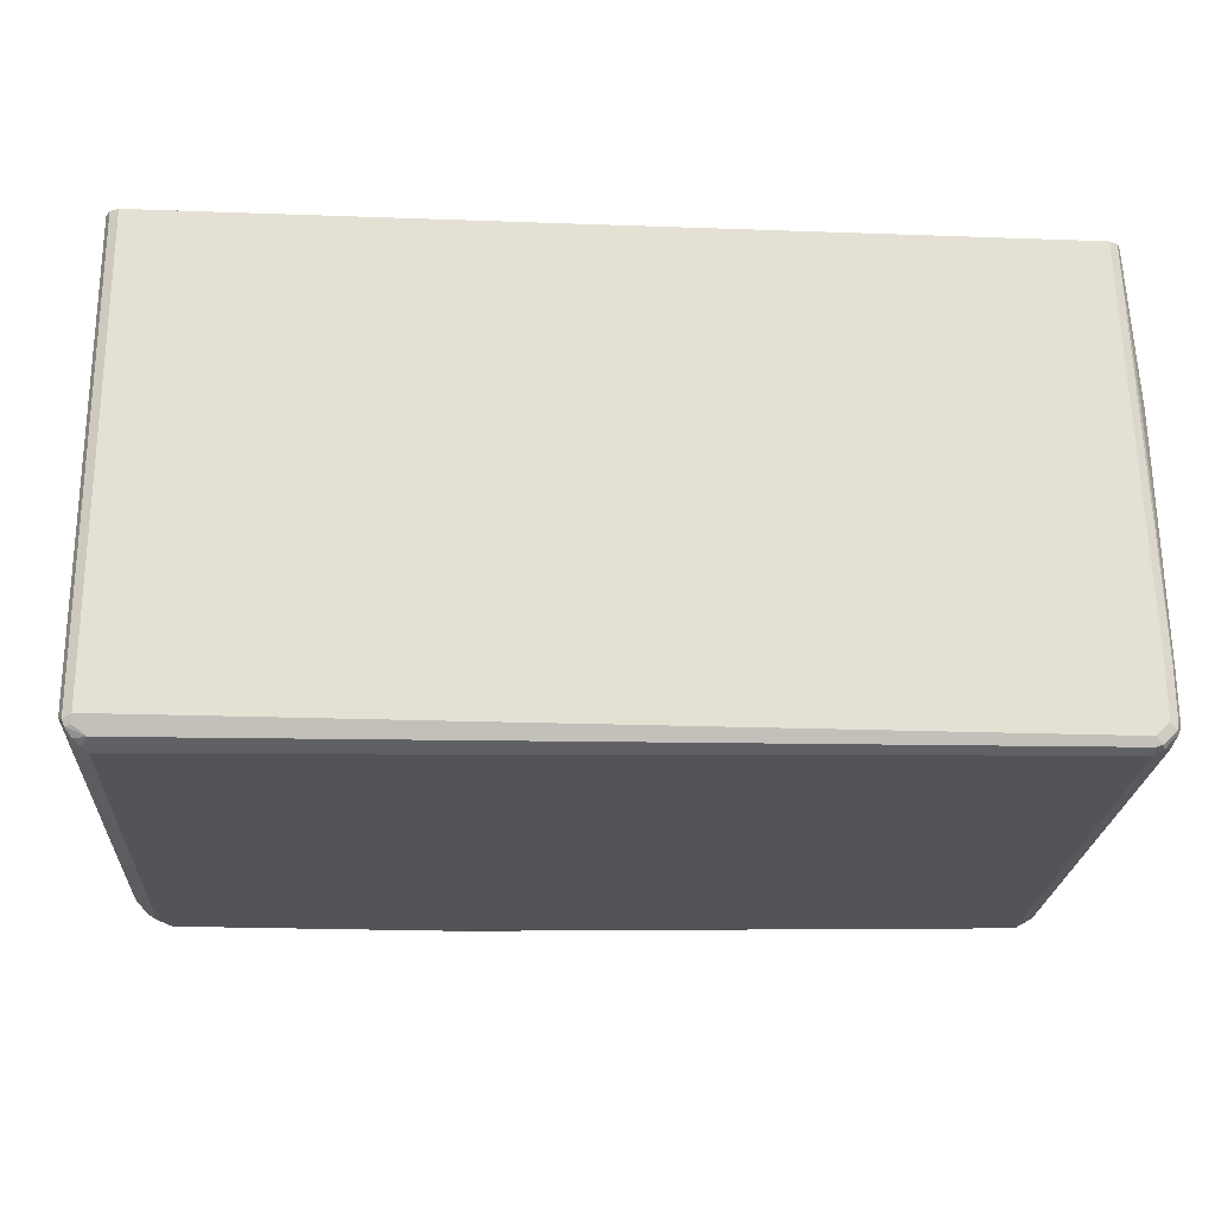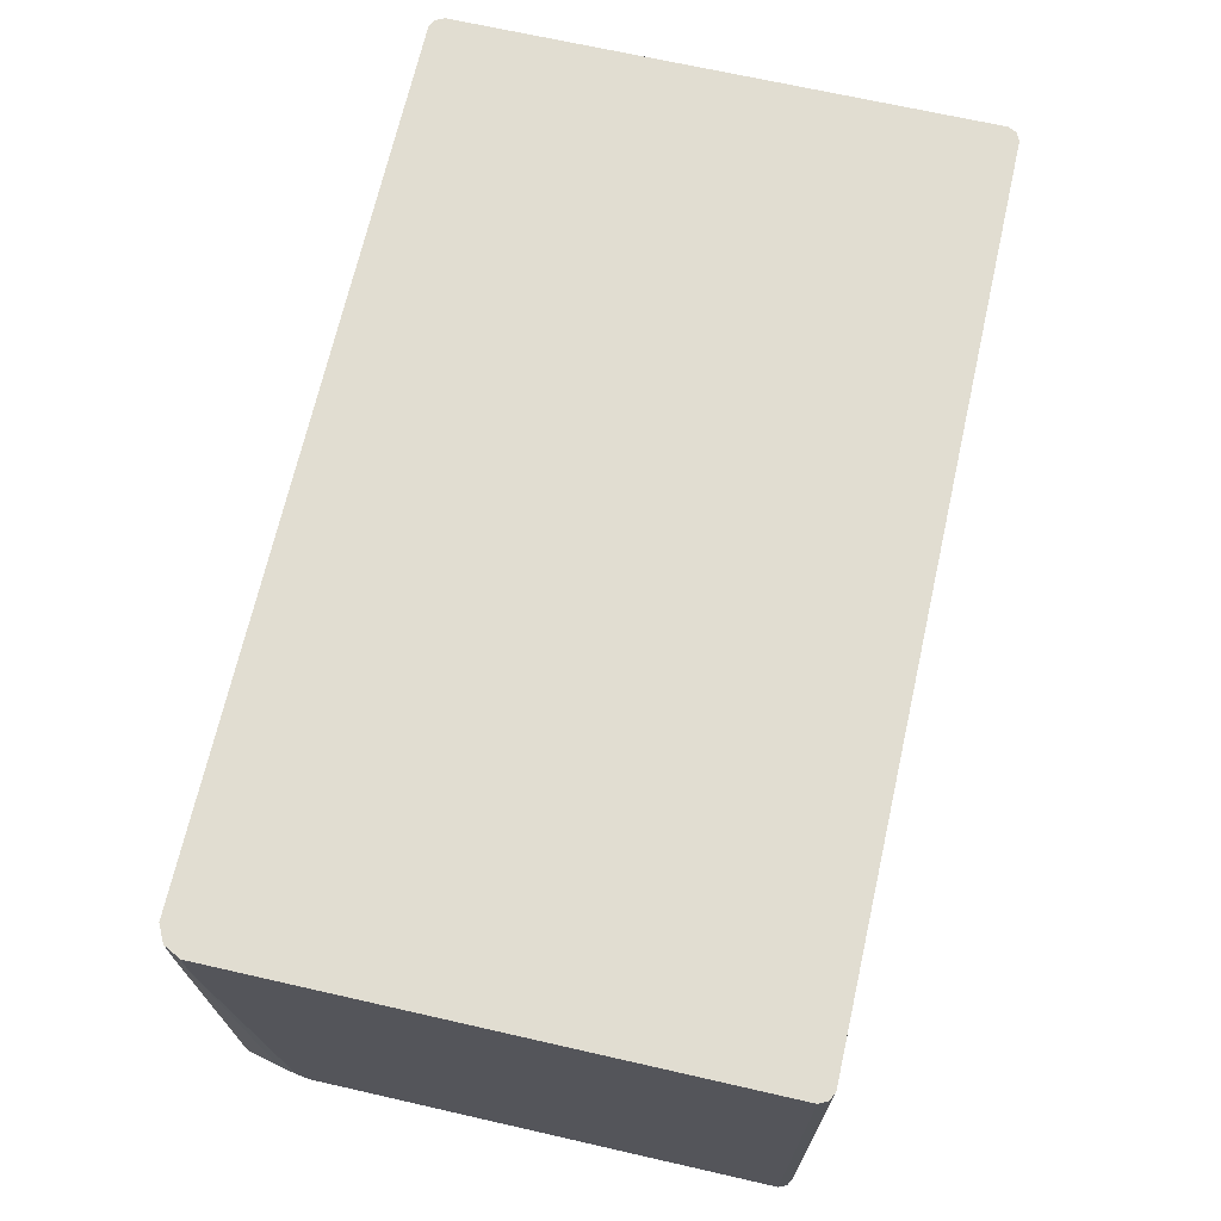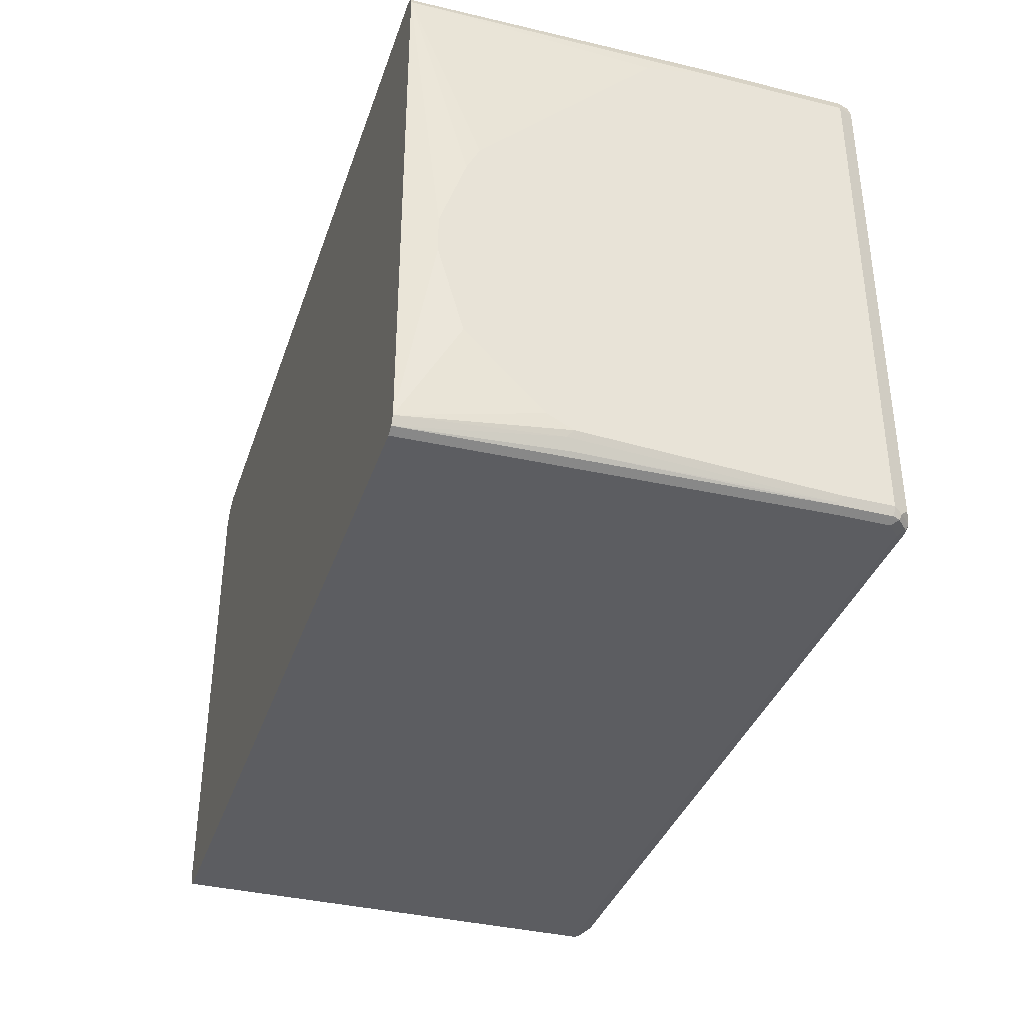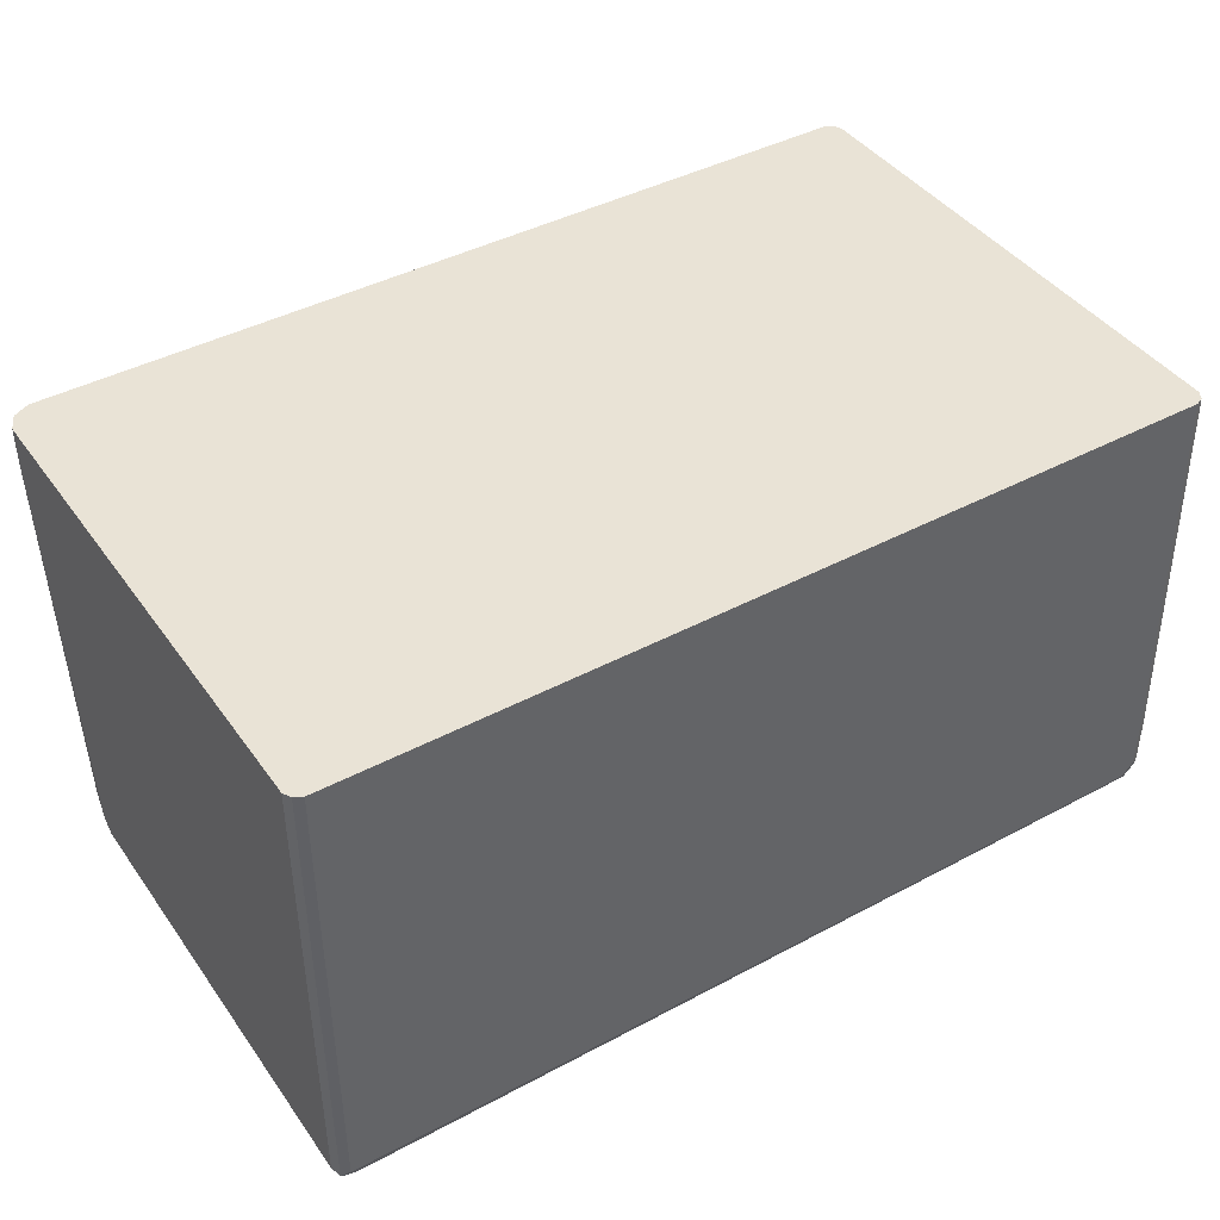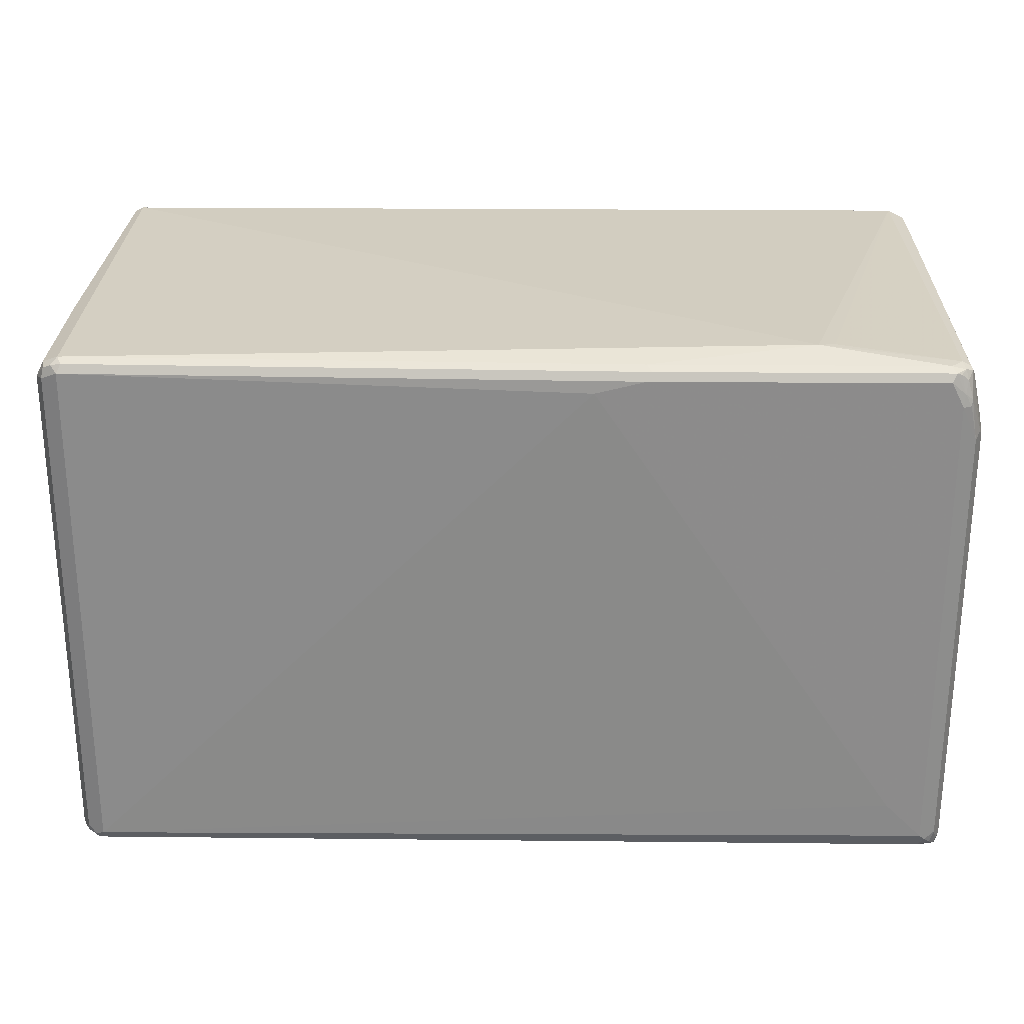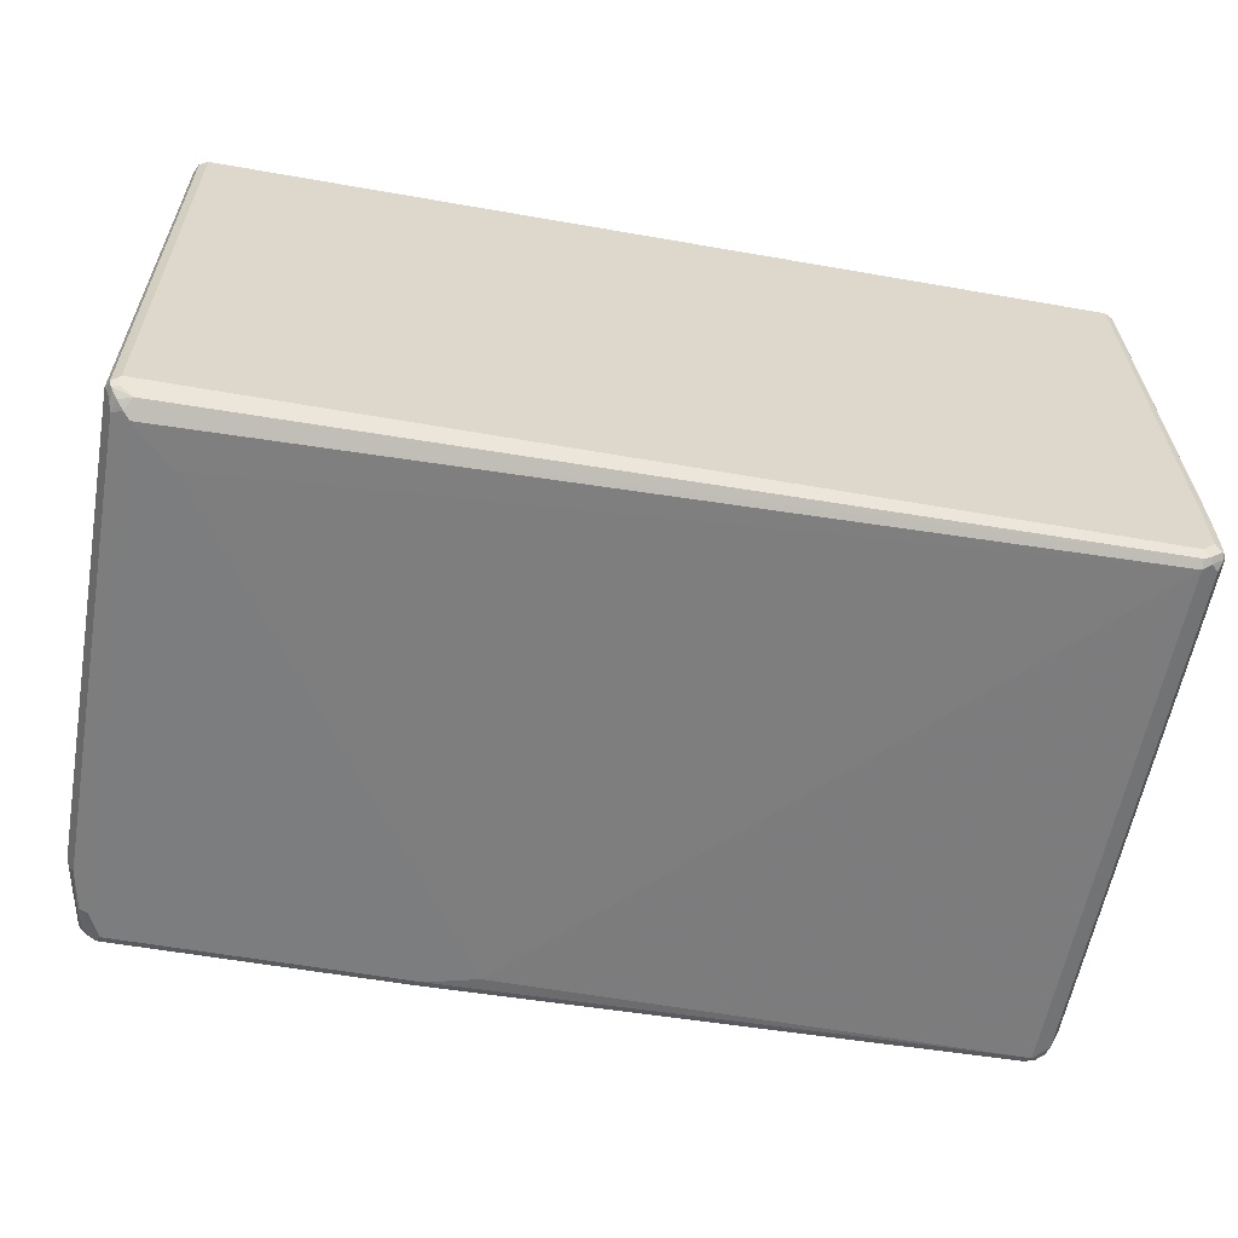
<metadata>
{"format":"obj","ext":"obj","renderer":"f3d","projection":"perspective","resolution":1024,"background":"white","views":[{"elev":-23.1,"azim":176.5,"up":"+Y"},{"elev":68.9,"azim":102.8,"up":"+Y"},{"elev":-36.5,"azim":-107.8,"up":"+Z"},{"elev":42.2,"azim":147.4,"up":"+Y"},{"elev":25.9,"azim":0.8,"up":"+Z"},{"elev":-59.0,"azim":169.8,"up":"+Y"}]}
</metadata>
<code>
v 0.5591 -0.1038 -0.3515
v 0.5698 -0.1038 -0.3461
v 0.5591 -0.7029 -0.3515
v -0.5591 -0.1038 -0.3515
v 0.5751 -0.1038 -0.3355
v 0.5698 -0.7082 -0.3461
v 0.5591 -0.7136 -0.3461
v -0.5671 -0.7109 -0.3475
v -0.5591 -0.7029 -0.3515
v -0.5751 -0.623 -0.3515
v -0.5698 -0.1038 -0.3461
v 0.5751 -0.7029 -0.3355
v 0.5751 -0.1038 0.3195
v 0.5671 -0.7149 -0.3435
v 0.5432 -0.7242 -0.3408
v -0.5591 -0.7136 -0.3461
v -0.5591 -0.7189 -0.3355
v -0.5698 -0.7136 -0.3408
v -0.5831 -0.6949 -0.3475
v -0.5751 -0.6869 -0.3515
v -0.5857 -0.623 -0.3461
v -0.5751 -0.1038 -0.3355
v -0.5804 -0.3036 -0.3408
v -0.5871 -0.2956 -0.3275
v 0.5751 -0.7029 0.2555
v 0.5711 -0.7109 0.2635
v 0.5698 -0.7136 -0.3355
v 0.5711 -0.1678 0.3275
v 0.5751 -0.1598 0.3195
v 0.5671 -0.1038 0.3354
v 0.5644 -0.7242 -0.3195
v 0.5591 -0.7249 -0.3355
v 0.5512 -0.7309 -0.3275
v 0.5432 -0.7349 -0.3195
v -0.5591 -0.7189 0.3355
v 0.4952 -0.7349 -0.2715
v 0.09578 -0.7349 0.3195
v -0.5698 -0.7136 0.3301
v -0.5804 -0.7082 -0.3302
v -0.5857 -0.6976 -0.3408
v -0.5911 -0.6869 -0.3355
v -0.5857 -0.6869 -0.3461
v -0.5871 -0.615 -0.3435
v -0.5911 -0.3036 -0.3195
v -0.5911 -0.2716 -0.3035
v -0.5911 -0.2556 -0.2875
v -0.5911 -0.1757 -0.2077
v -0.5911 -0.1438 -0.09584
v -0.5751 -0.1038 0.3355
v 0.5751 -0.6869 0.2715
v 0.5591 -0.7029 0.3355
v 0.5552 -0.7109 0.3435
v 0.5552 -0.7269 0.3115
v 0.5644 -0.7242 0.2555
v 0.5644 -0.1598 0.3408
v 0.5711 -0.663 0.2955
v 0.5644 -0.1038 0.3408
v 0.5512 -0.7309 0.2316
v 0.5432 -0.7349 0.3035
v -0.5538 -0.7136 0.3461
v -0.5671 -0.7109 0.3435
v 0.1597 -0.7349 0.3355
v -0.5804 -0.7082 0.3248
v -0.5911 -0.623 -0.3355
v -0.5911 -0.6869 0.3195
v -0.5911 -0.1438 -0.04789
v -0.5911 -0.1757 0.04788
v -0.5911 -0.1917 0.07985
v -0.5911 -0.2237 0.1118
v -0.5911 -0.4154 0.3035
v -0.5911 -0.4952 0.3195
v -0.5857 -0.4899 0.3301
v -0.5698 -0.1038 0.3461
v 0.5538 -0.7029 0.3461
v 0.5451 -0.7189 0.3475
v 0.5484 -0.7242 0.3355
v 0.5451 -0.7309 0.3195
v 0.5538 -0.7295 0.3035
v 0.5432 -0.1038 0.3515
v 0.5272 -0.7349 0.3355
v -0.5591 -0.7029 0.3515
v 0.1651 -0.7295 0.3461
v 0.1597 -0.7189 0.3515
v -0.5804 -0.6923 0.3408
v -0.5777 -0.7055 0.3381
v -0.5804 -0.5006 0.3408
v -0.5591 -0.1038 0.3515
v 0.5432 -0.7029 0.3515
v 0.5272 -0.7189 0.3515
v 0.5324 -0.7295 0.3461
v 0.5392 -0.7269 0.3435
v 0.3701 -0.6843 0.3648
v 0.3913 -0.6789 0.3634
f 41 68 67
f 41 45 44
f 41 66 48
f 41 48 47
f 41 47 46
f 41 46 45
f 41 69 68
f 41 67 66
f 49 69 70
f 49 66 67
f 49 67 68
f 49 68 69
f 49 70 71
f 49 71 72
f 52 55 74
f 41 70 69
f 49 72 73
f 50 56 51
f 41 44 64
f 41 71 70
f 35 60 61
f 41 43 42
f 30 57 55
f 31 54 58
f 52 74 75
f 31 58 33
f 31 33 32
f 33 58 59
f 33 59 34
f 34 59 80
f 34 80 62
f 41 65 71
f 34 62 37
f 35 61 38
f 35 37 62
f 35 62 60
f 38 61 85
f 38 85 63
f 39 63 65
f 39 65 41
f 39 41 40
f 41 64 43
f 34 37 36
f 52 75 76
f 73 86 84
f 53 76 77
f 73 84 81
f 73 81 87
f 74 88 75
f 75 88 89
f 75 89 90
f 75 90 91
f 75 91 76
f 76 91 77
f 77 91 90
f 77 90 80
f 79 92 93
f 79 93 88
f 79 87 92
f 81 83 92
f 81 92 87
f 82 90 89
f 82 89 83
f 29 56 50
f 83 89 92
f 72 86 73
f 52 76 53
f 65 72 71
f 65 84 86
f 53 77 78
f 53 78 54
f 54 78 59
f 54 59 58
f 55 57 79
f 55 79 88
f 55 88 74
f 59 78 77
f 59 77 80
f 60 81 61
f 60 62 82
f 60 82 83
f 60 83 81
f 61 81 84
f 61 84 85
f 62 80 90
f 62 90 82
f 63 85 65
f 65 85 84
f 65 86 72
f 29 51 56
f 8 40 19
f 28 52 29
f 4 10 21
f 4 21 11
f 5 13 29
f 5 29 50
f 5 50 25
f 5 25 12
f 6 12 14
f 6 14 7
f 7 14 15
f 7 15 16
f 7 16 8
f 8 16 17
f 8 17 18
f 8 18 40
f 8 19 20
f 8 20 9
f 10 20 19
f 10 19 21
f 11 21 23
f 3 8 9
f 11 23 24
f 3 7 8
f 2 12 6
f 88 93 92
f 1 2 6
f 1 6 3
f 1 3 9
f 1 9 20
f 1 20 10
f 1 10 4
f 1 4 11
f 1 11 22
f 1 22 49
f 1 49 73
f 1 73 87
f 1 87 79
f 1 79 57
f 1 57 30
f 1 30 13
f 1 13 5
f 1 5 2
f 2 5 12
f 3 6 7
f 29 52 51
f 11 24 22
f 12 26 27
f 22 24 44
f 22 44 45
f 22 45 46
f 22 46 47
f 22 47 48
f 22 48 66
f 22 66 49
f 23 43 24
f 24 43 64
f 24 64 44
f 25 50 51
f 25 51 52
f 25 52 26
f 26 52 53
f 26 53 54
f 26 54 31
f 26 31 27
f 28 30 55
f 28 55 52
f 21 43 23
f 12 25 26
f 21 42 43
f 19 41 42
f 12 27 14
f 13 28 29
f 13 30 28
f 14 31 32
f 14 32 15
f 14 27 31
f 15 32 33
f 15 33 34
f 15 34 16
f 16 34 17
f 17 35 38
f 17 38 18
f 17 34 36
f 17 36 37
f 17 37 35
f 18 38 63
f 18 63 39
f 18 39 40
f 19 40 41
f 19 42 21
f 88 92 89

</code>
